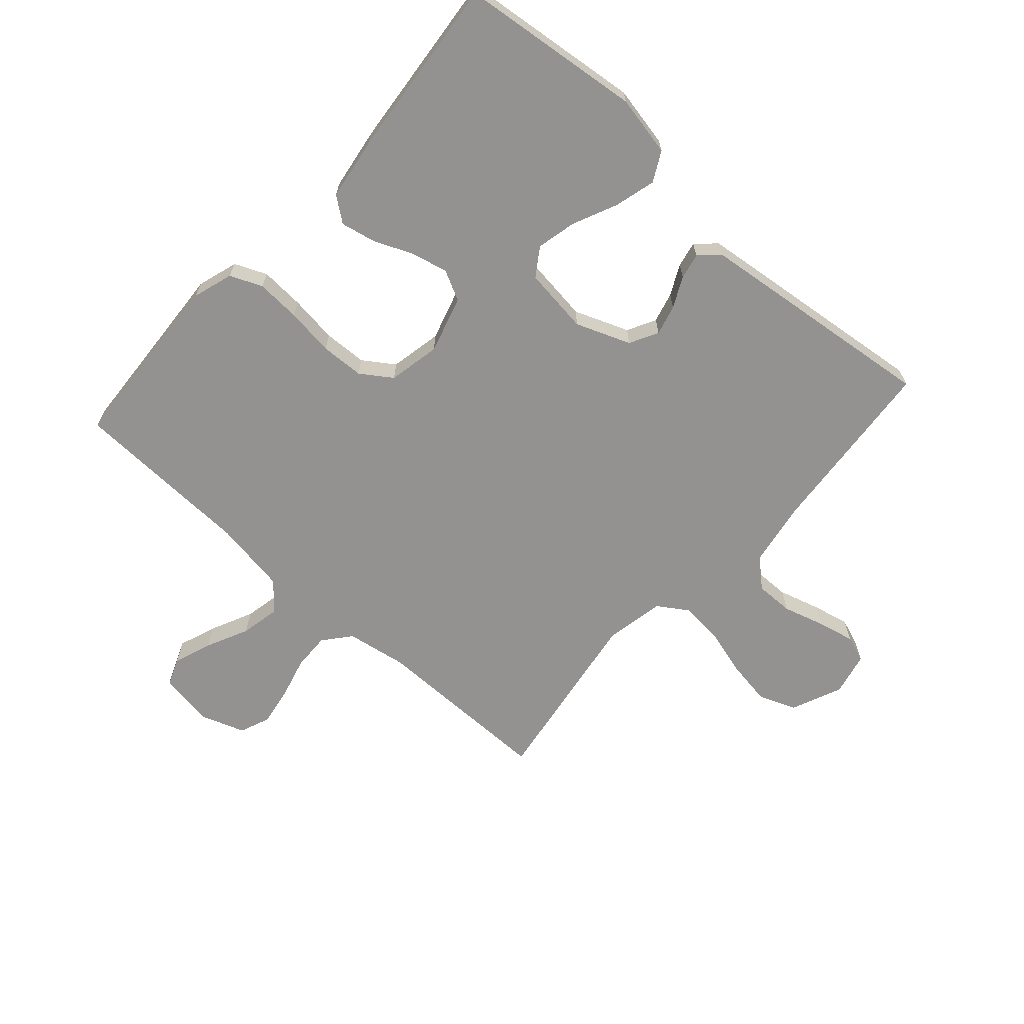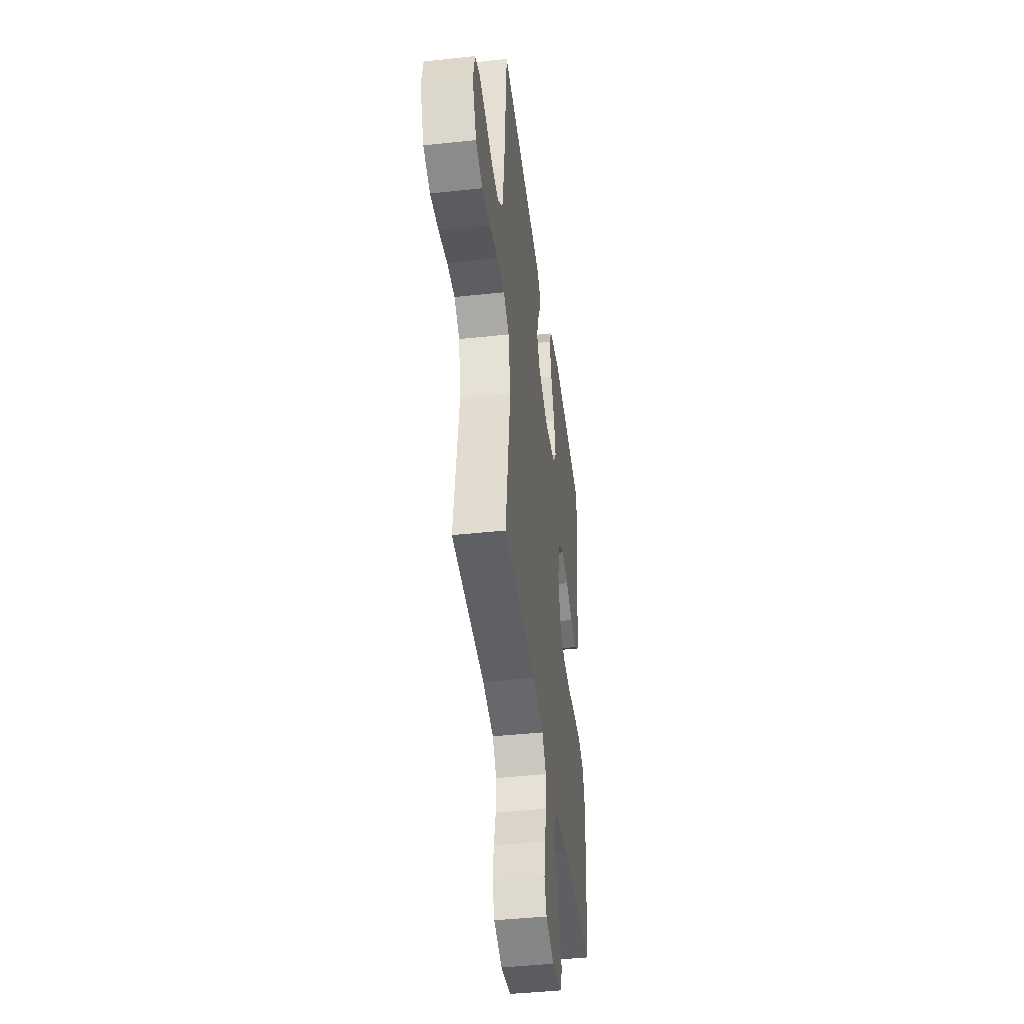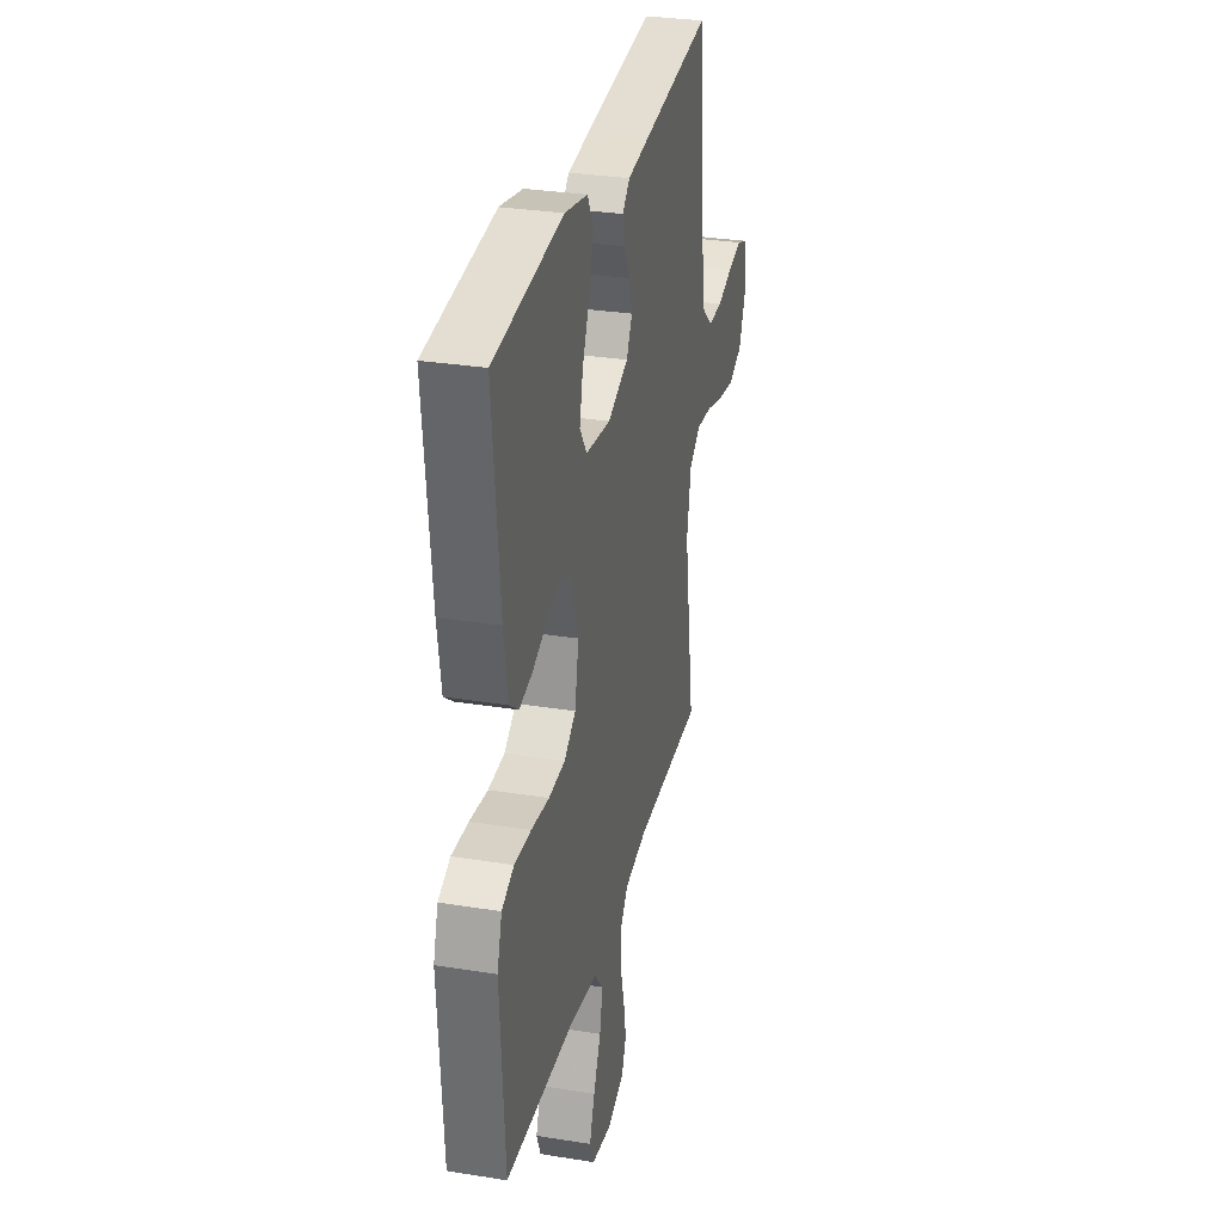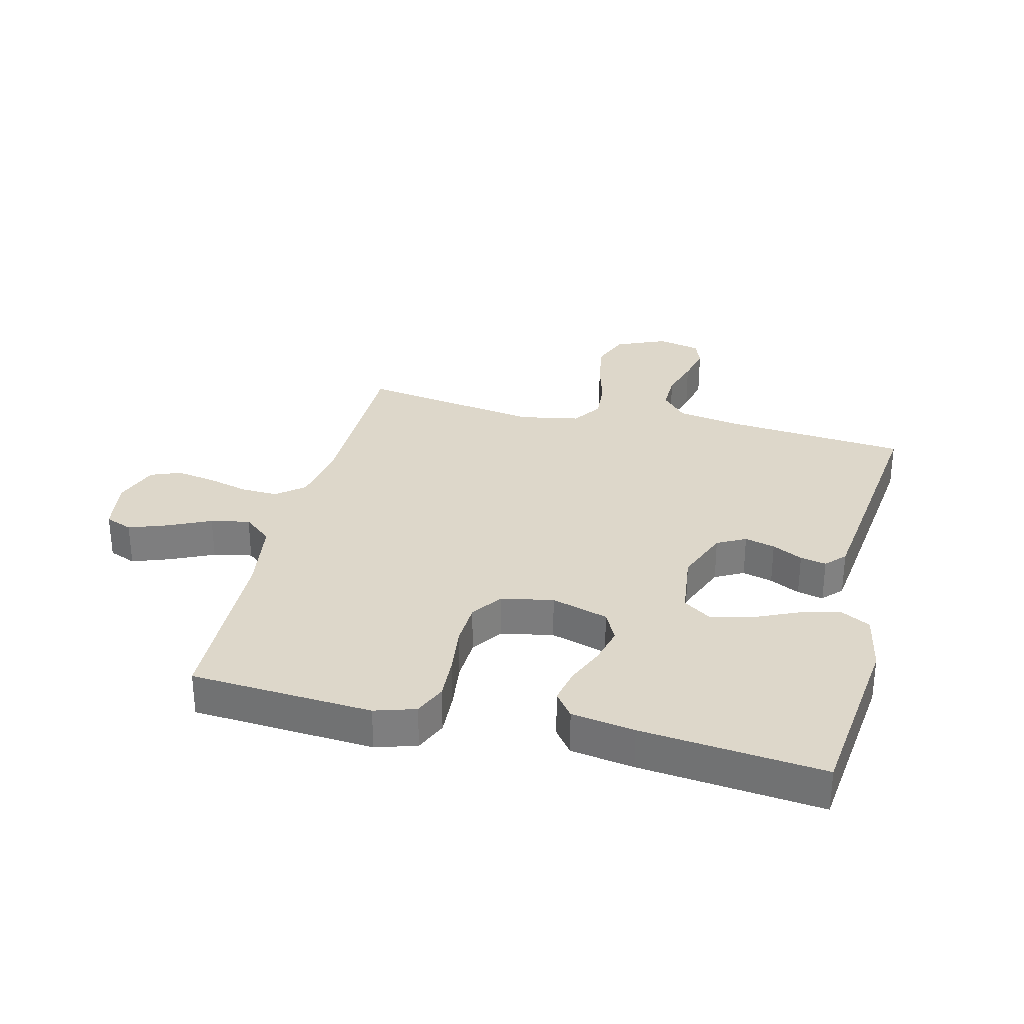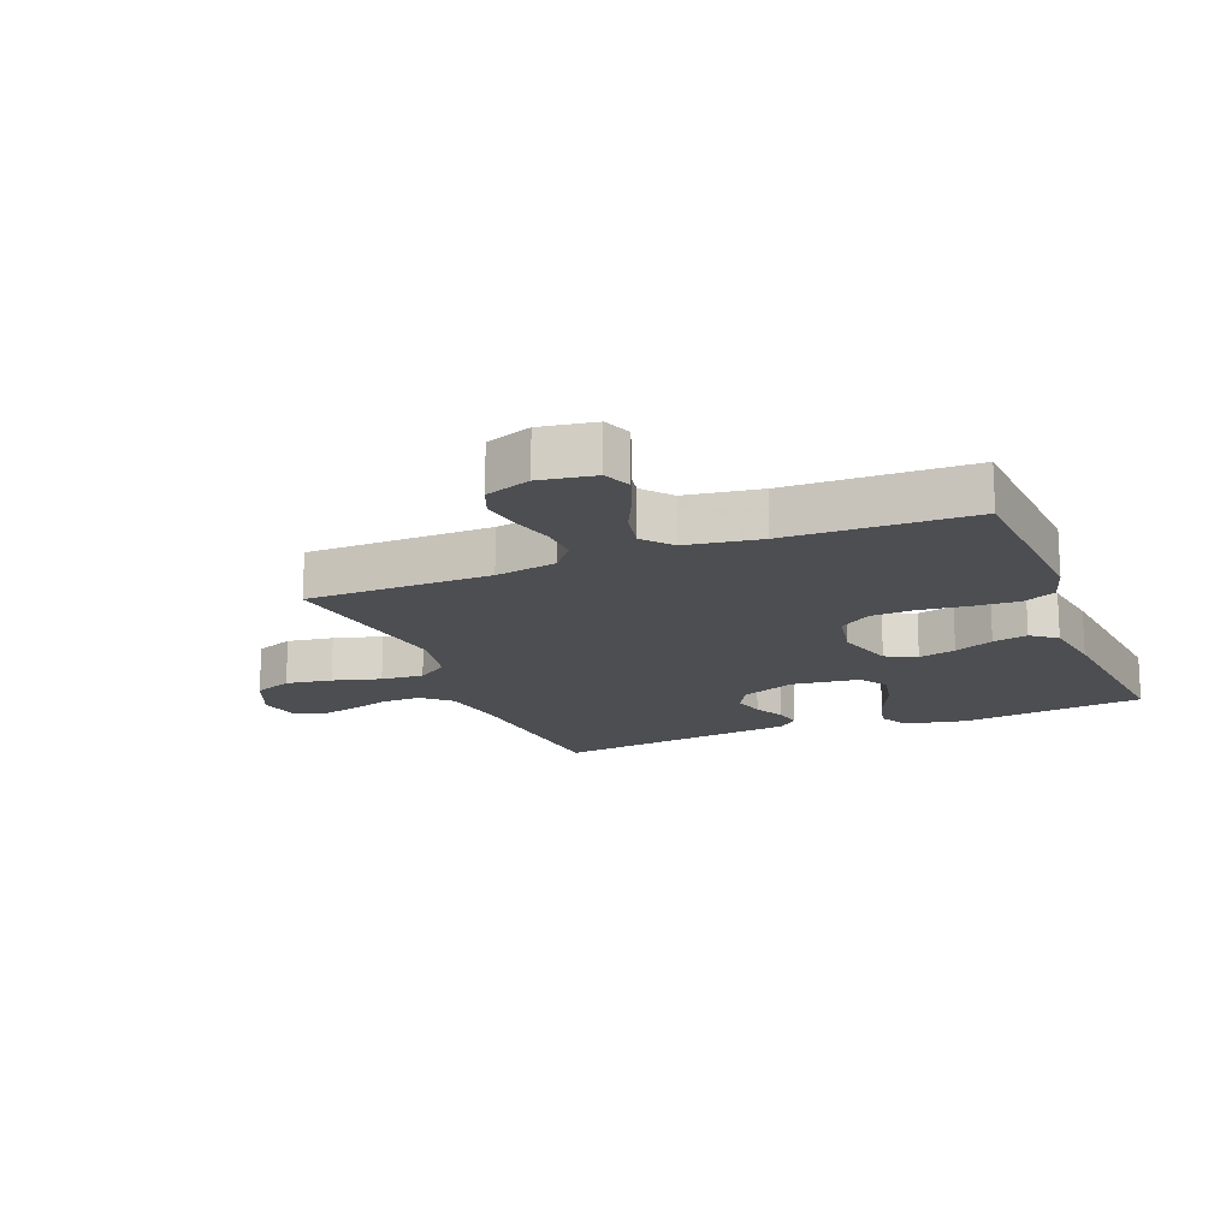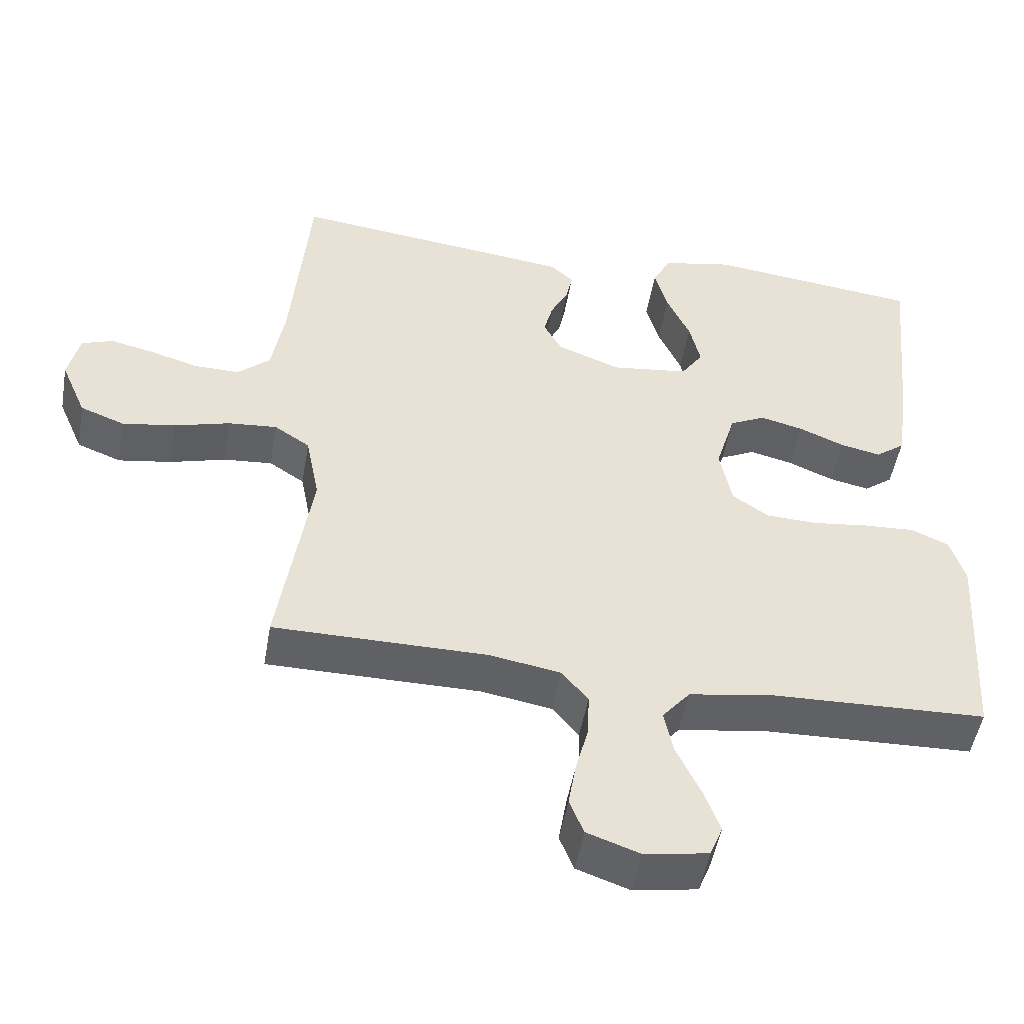
<metadata>
{"format":"obj","ext":"obj","renderer":"f3d","projection":"perspective","resolution":1024,"background":"white","views":[{"elev":-66.5,"azim":-41.9,"up":"+Y"},{"elev":-43.1,"azim":97.3,"up":"+Z"},{"elev":30.4,"azim":-76.9,"up":"+Z"},{"elev":30.9,"azim":-76.0,"up":"+Y"},{"elev":-16.7,"azim":-158.1,"up":"+Y"},{"elev":-49.9,"azim":170.2,"up":"+Z"}]}
</metadata>
<code>
v 0.5 0.07 -0.5
v 0.2 0.07 -0.501
v 0.1 0.07 -0.518
v 0.063 0.07 -0.563
v 0.065 0.07 -0.624
v 0.083 0.07 -0.692
v 0.094 0.07 -0.757
v 0.074 0.07 -0.807
v 0 0.07 -0.833
v -0.09 0.07 -0.818
v -0.108 0.07 -0.773
v -0.085 0.07 -0.71
v -0.052 0.07 -0.64
v -0.039 0.07 -0.576
v -0.078 0.07 -0.529
v -0.2 0.07 -0.51
v -0.5 0.07 -0.5
v -0.519 0.07 -0.2
v -0.498 0.07 -0.133
v -0.445 0.07 -0.11
v -0.372 0.07 -0.114
v -0.293 0.07 -0.124
v -0.221 0.07 -0.121
v -0.17 0.07 -0.086
v -0.153 0.07 0
v -0.181 0.07 0.094
v -0.231 0.07 0.119
v -0.292 0.07 0.104
v -0.356 0.07 0.077
v -0.413 0.07 0.065
v -0.454 0.07 0.096
v -0.47 0.07 0.2
v -0.5 0.07 0.5
v -0.2 0.07 0.534
v -0.1 0.07 0.514
v -0.074 0.07 0.465
v -0.092 0.07 0.397
v -0.125 0.07 0.324
v -0.14 0.07 0.258
v -0.109 0.07 0.212
v 0 0.07 0.198
v 0.09 0.07 0.233
v 0.115 0.07 0.28
v 0.102 0.07 0.33
v 0.077 0.07 0.38
v 0.068 0.07 0.423
v 0.1 0.07 0.453
v 0.2 0.07 0.465
v 0.5 0.07 0.5
v 0.526 0.07 0.2
v 0.544 0.07 0.093
v 0.59 0.07 0.052
v 0.653 0.07 0.053
v 0.721 0.07 0.073
v 0.783 0.07 0.087
v 0.827 0.07 0.071
v 0.843 0.07 0
v 0.807 0.07 -0.084
v 0.745 0.07 -0.108
v 0.67 0.07 -0.096
v 0.592 0.07 -0.074
v 0.523 0.07 -0.068
v 0.473 0.07 -0.101
v 0.454 0.07 -0.2
v 0.5 0 -0.5
v 0.2 0 -0.501
v 0.1 0 -0.518
v 0.063 0 -0.563
v 0.065 0 -0.624
v 0.083 0 -0.692
v 0.094 0 -0.757
v 0.074 0 -0.807
v 0 0 -0.833
v -0.09 0 -0.818
v -0.108 0 -0.773
v -0.085 0 -0.71
v -0.052 0 -0.64
v -0.039 0 -0.576
v -0.078 0 -0.529
v -0.2 0 -0.51
v -0.5 0 -0.5
v -0.519 0 -0.2
v -0.498 0 -0.133
v -0.445 0 -0.11
v -0.372 0 -0.114
v -0.293 0 -0.124
v -0.221 0 -0.121
v -0.17 0 -0.086
v -0.153 0 0
v -0.181 0 0.094
v -0.231 0 0.119
v -0.292 0 0.104
v -0.356 0 0.077
v -0.413 0 0.065
v -0.454 0 0.096
v -0.47 0 0.2
v -0.5 0 0.5
v -0.2 0 0.534
v -0.1 0 0.514
v -0.074 0 0.465
v -0.092 0 0.397
v -0.125 0 0.324
v -0.14 0 0.258
v -0.109 0 0.212
v 0 0 0.198
v 0.09 0 0.233
v 0.115 0 0.28
v 0.102 0 0.33
v 0.077 0 0.38
v 0.068 0 0.423
v 0.1 0 0.453
v 0.2 0 0.465
v 0.5 0 0.5
v 0.526 0 0.2
v 0.544 0 0.093
v 0.59 0 0.052
v 0.653 0 0.053
v 0.721 0 0.073
v 0.783 0 0.087
v 0.827 0 0.071
v 0.843 0 0
v 0.807 0 -0.084
v 0.745 0 -0.108
v 0.67 0 -0.096
v 0.592 0 -0.074
v 0.523 0 -0.068
v 0.473 0 -0.101
v 0.454 0 -0.2
f 59 60 61
f 58 59 61
f 57 58 61
f 56 57 61
f 55 56 61
f 54 55 61
f 53 54 61
f 52 53 61 62
f 51 52 62 63
f 48 49 50
f 47 48 50
f 46 47 50
f 45 46 50
f 44 45 50
f 50 51 63
f 44 50 63
f 43 44 63
f 36 37 38
f 35 36 38
f 34 35 38
f 33 34 38
f 32 33 38
f 31 32 38
f 30 31 38
f 29 30 38
f 28 29 38
f 27 28 38 39
f 26 27 39 40
f 20 21 22
f 19 20 22
f 18 19 22
f 17 18 22
f 16 17 22
f 15 16 22 23
f 14 15 23 24
f 11 12 13
f 10 11 13
f 9 10 13
f 8 9 13
f 7 8 13
f 6 7 13
f 5 6 13
f 4 5 13 14
f 14 24 25
f 4 14 25
f 3 4 25
f 64 1 2
f 64 2 3
f 63 64 3
f 43 63 3
f 42 43 3
f 3 25 26
f 42 3 26
f 41 42 26
f 26 40 41
f 125 124 123
f 125 123 122
f 125 122 121
f 125 121 120
f 125 120 119
f 125 119 118
f 125 118 117
f 126 125 117 116
f 127 126 116 115
f 114 113 112
f 114 112 111
f 114 111 110
f 114 110 109
f 114 109 108
f 127 115 114
f 127 114 108
f 127 108 107
f 102 101 100
f 102 100 99
f 102 99 98
f 102 98 97
f 102 97 96
f 102 96 95
f 102 95 94
f 102 94 93
f 102 93 92
f 103 102 92 91
f 104 103 91 90
f 86 85 84
f 86 84 83
f 86 83 82
f 86 82 81
f 86 81 80
f 87 86 80 79
f 88 87 79 78
f 77 76 75
f 77 75 74
f 77 74 73
f 77 73 72
f 77 72 71
f 77 71 70
f 77 70 69
f 78 77 69 68
f 89 88 78
f 89 78 68
f 89 68 67
f 66 65 128
f 67 66 128
f 67 128 127
f 67 127 107
f 67 107 106
f 90 89 67
f 90 67 106
f 90 106 105
f 105 104 90
f 1 65 66 2
f 2 66 67 3
f 3 67 68 4
f 4 68 69 5
f 5 69 70 6
f 6 70 71 7
f 7 71 72 8
f 8 72 73 9
f 9 73 74 10
f 10 74 75 11
f 11 75 76 12
f 12 76 77 13
f 13 77 78 14
f 14 78 79 15
f 15 79 80 16
f 16 80 81 17
f 17 81 82 18
f 18 82 83 19
f 19 83 84 20
f 20 84 85 21
f 21 85 86 22
f 22 86 87 23
f 23 87 88 24
f 24 88 89 25
f 25 89 90 26
f 26 90 91 27
f 27 91 92 28
f 28 92 93 29
f 29 93 94 30
f 30 94 95 31
f 31 95 96 32
f 32 96 97 33
f 33 97 98 34
f 34 98 99 35
f 35 99 100 36
f 36 100 101 37
f 37 101 102 38
f 38 102 103 39
f 39 103 104 40
f 40 104 105 41
f 41 105 106 42
f 42 106 107 43
f 43 107 108 44
f 44 108 109 45
f 45 109 110 46
f 46 110 111 47
f 47 111 112 48
f 48 112 113 49
f 49 113 114 50
f 50 114 115 51
f 51 115 116 52
f 52 116 117 53
f 53 117 118 54
f 54 118 119 55
f 55 119 120 56
f 56 120 121 57
f 57 121 122 58
f 58 122 123 59
f 59 123 124 60
f 60 124 125 61
f 61 125 126 62
f 62 126 127 63
f 63 127 128 64
f 64 128 65 1

</code>
